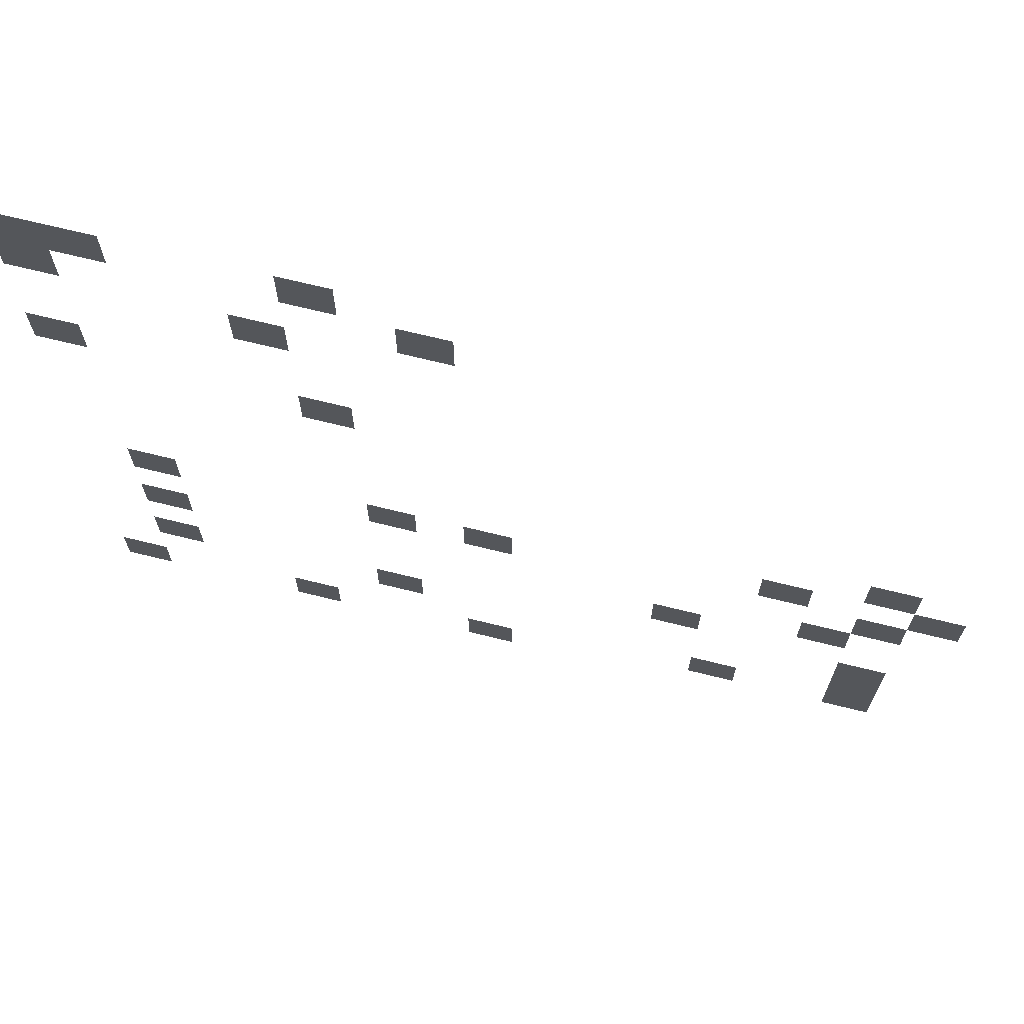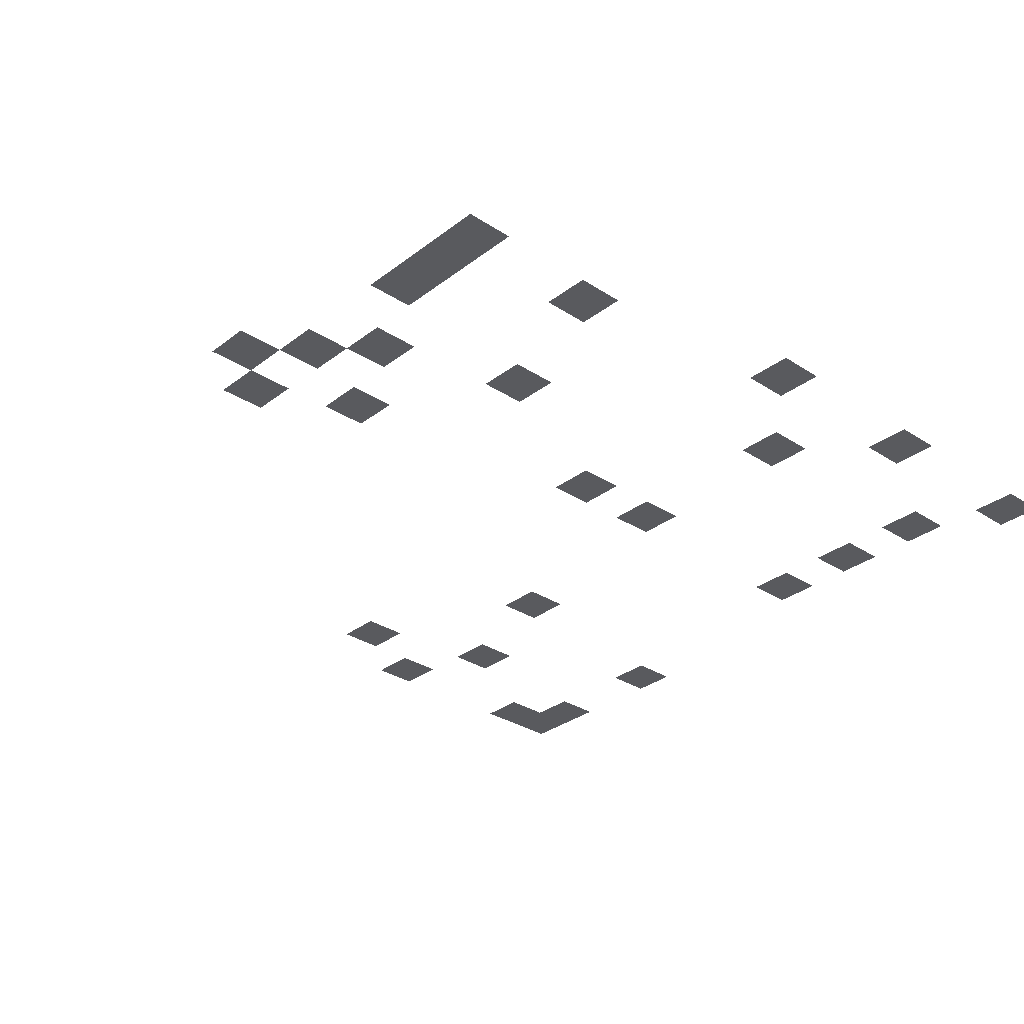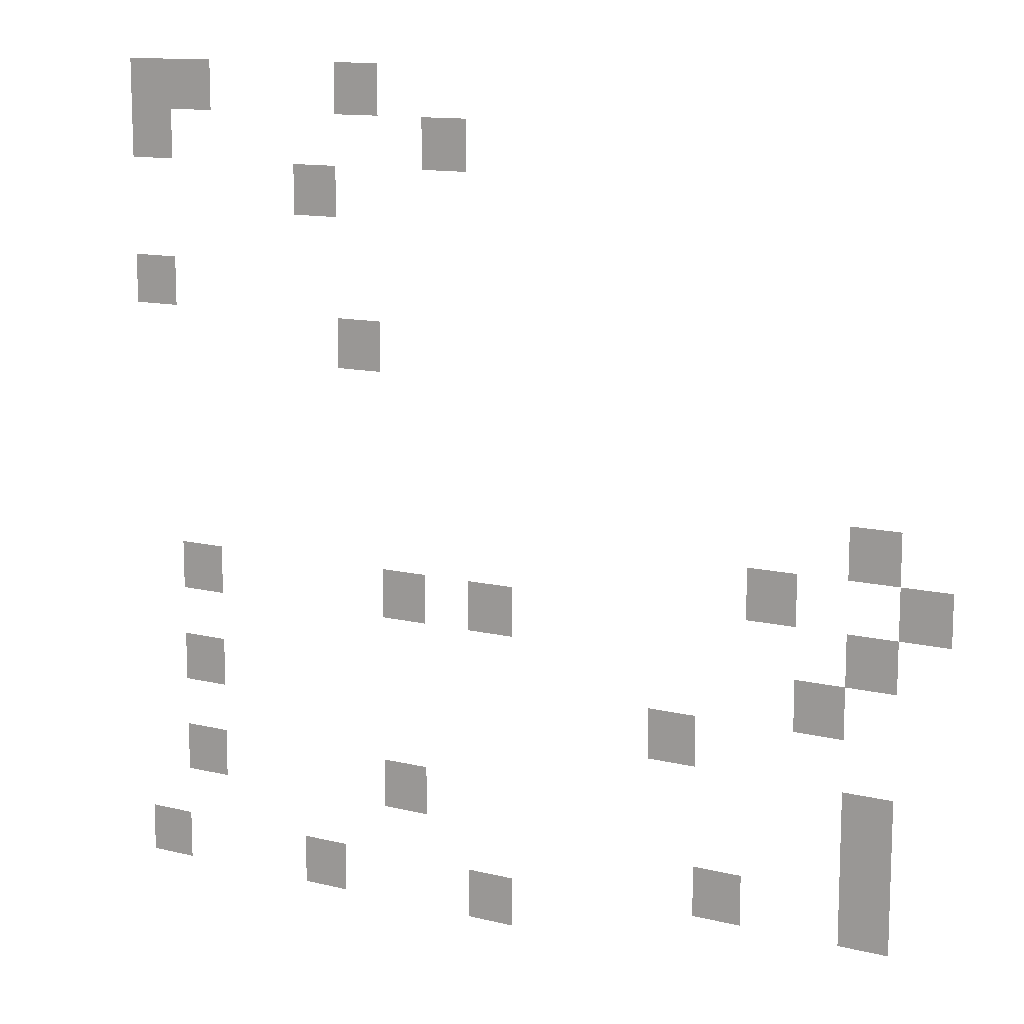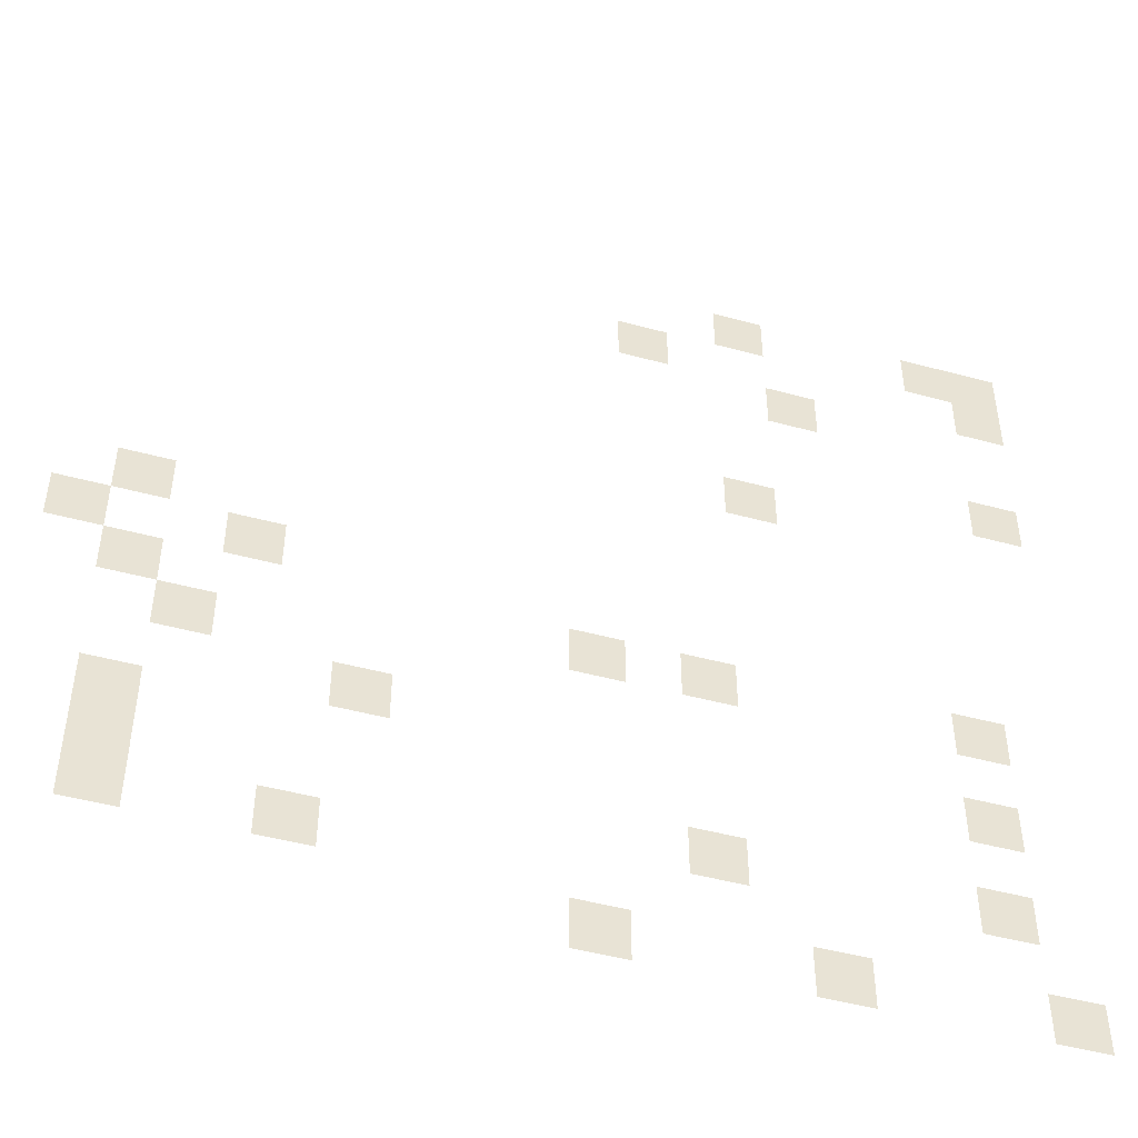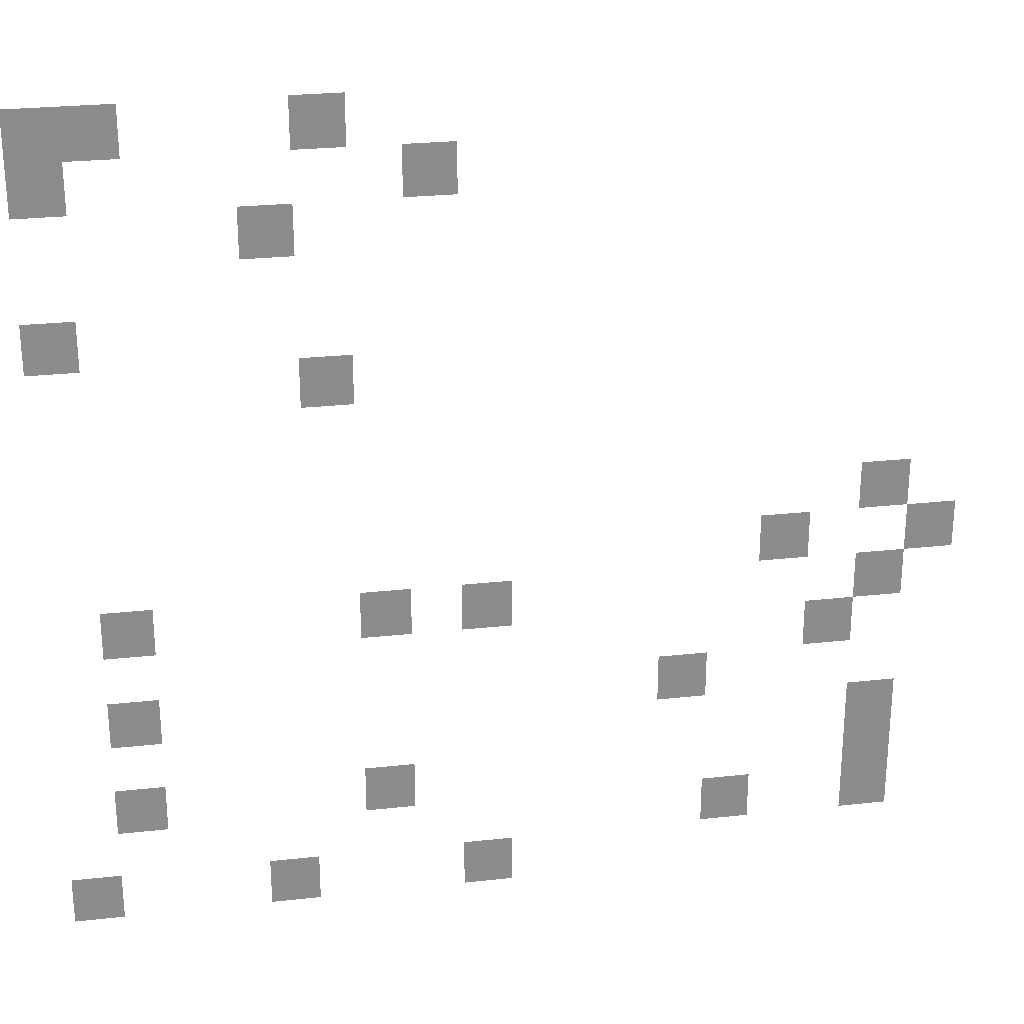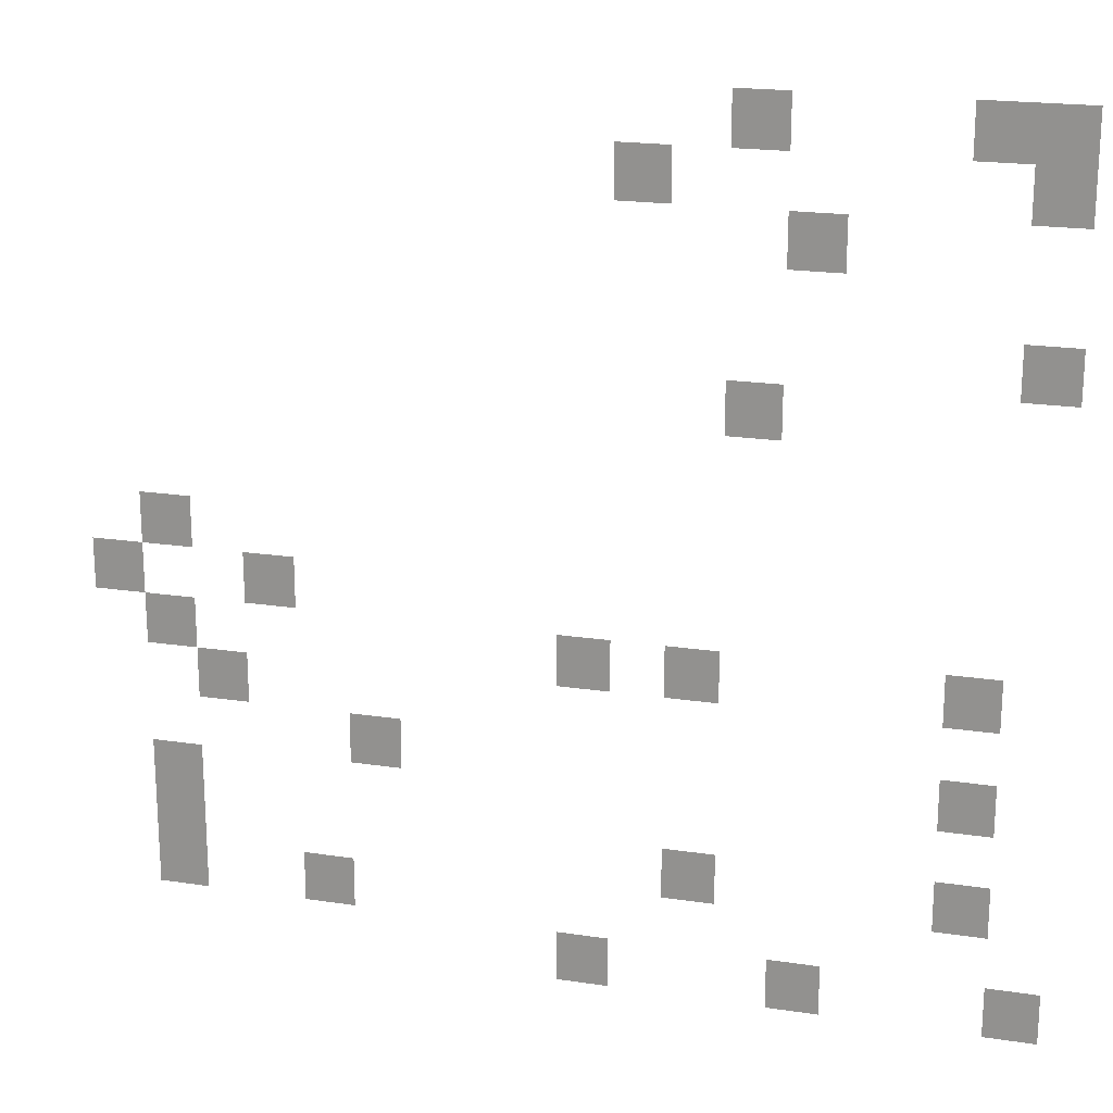
<metadata>
{"format":"obj","ext":"obj","renderer":"f3d","projection":"perspective","resolution":1024,"background":"white","views":[{"elev":69.8,"azim":-166.1,"up":"+Y"},{"elev":-31.3,"azim":-42.7,"up":"+Z"},{"elev":12.3,"azim":-149.9,"up":"+Y"},{"elev":-47.6,"azim":-17.0,"up":"+Y"},{"elev":26.1,"azim":170.1,"up":"+Y"},{"elev":20.1,"azim":15.5,"up":"+Y"}]}
</metadata>
<code>
v -96 -64 0
v -112 -64 0
v -112 -48 0
v -96 -48 0
v -32 -64 0
v -48 -64 0
v -48 -48 0
v -32 -48 0
v -16 -64 0
v -32 -64 0
v -32 -48 0
v -16 -48 0
v -128 -80 0
v -144 -80 0
v -144 -64 0
v -128 -64 0
v -16 -80 0
v -32 -80 0
v -32 -64 0
v -16 -64 0
v -80 -96 0
v -96 -96 0
v -96 -80 0
v -80 -80 0
v -16 -128 0
v -32 -128 0
v -32 -112 0
v -16 -112 0
v -96 -144 0
v -112 -144 0
v -112 -128 0
v -96 -128 0
v -272 -192 0
v -288 -192 0
v -288 -176 0
v -272 -176 0
v -288 -208 0
v -304 -208 0
v -304 -192 0
v -288 -192 0
v -240 -208 0
v -256 -208 0
v -256 -192 0
v -240 -192 0
v -272 -224 0
v -288 -224 0
v -288 -208 0
v -272 -208 0
v -144 -224 0
v -160 -224 0
v -160 -208 0
v -144 -208 0
v -112 -224 0
v -128 -224 0
v -128 -208 0
v -112 -208 0
v -32 -224 0
v -48 -224 0
v -48 -208 0
v -32 -208 0
v -256 -240 0
v -272 -240 0
v -272 -224 0
v -256 -224 0
v -208 -256 0
v -224 -256 0
v -224 -240 0
v -208 -240 0
v -32 -256 0
v -48 -256 0
v -48 -240 0
v -32 -240 0
v -272 -272 0
v -288 -272 0
v -288 -256 0
v -272 -256 0
v -272 -288 0
v -288 -288 0
v -288 -272 0
v -272 -272 0
v -112 -288 0
v -128 -288 0
v -128 -272 0
v -112 -272 0
v -32 -288 0
v -48 -288 0
v -48 -272 0
v -32 -272 0
v -272 -304 0
v -288 -304 0
v -288 -288 0
v -272 -288 0
v -224 -304 0
v -240 -304 0
v -240 -288 0
v -224 -288 0
v -144 -320 0
v -160 -320 0
v -160 -304 0
v -144 -304 0
v -80 -320 0
v -96 -320 0
v -96 -304 0
v -80 -304 0
v -16 -320 0
v -32 -320 0
v -32 -304 0
v -16 -304 0
g bad_bar_mesh_0006
f 1 2 3 4
f 5 6 7 8
f 9 10 11 12
f 13 14 15 16
f 17 18 19 20
f 21 22 23 24
f 25 26 27 28
f 29 30 31 32
f 33 34 35 36
f 37 38 39 40
f 41 42 43 44
f 45 46 47 48
f 49 50 51 52
f 53 54 55 56
f 57 58 59 60
f 61 62 63 64
f 65 66 67 68
f 69 70 71 72
f 73 74 75 76
f 77 78 79 80
f 81 82 83 84
f 85 86 87 88
f 89 90 91 92
f 93 94 95 96
f 97 98 99 100
f 101 102 103 104
f 105 106 107 108

</code>
